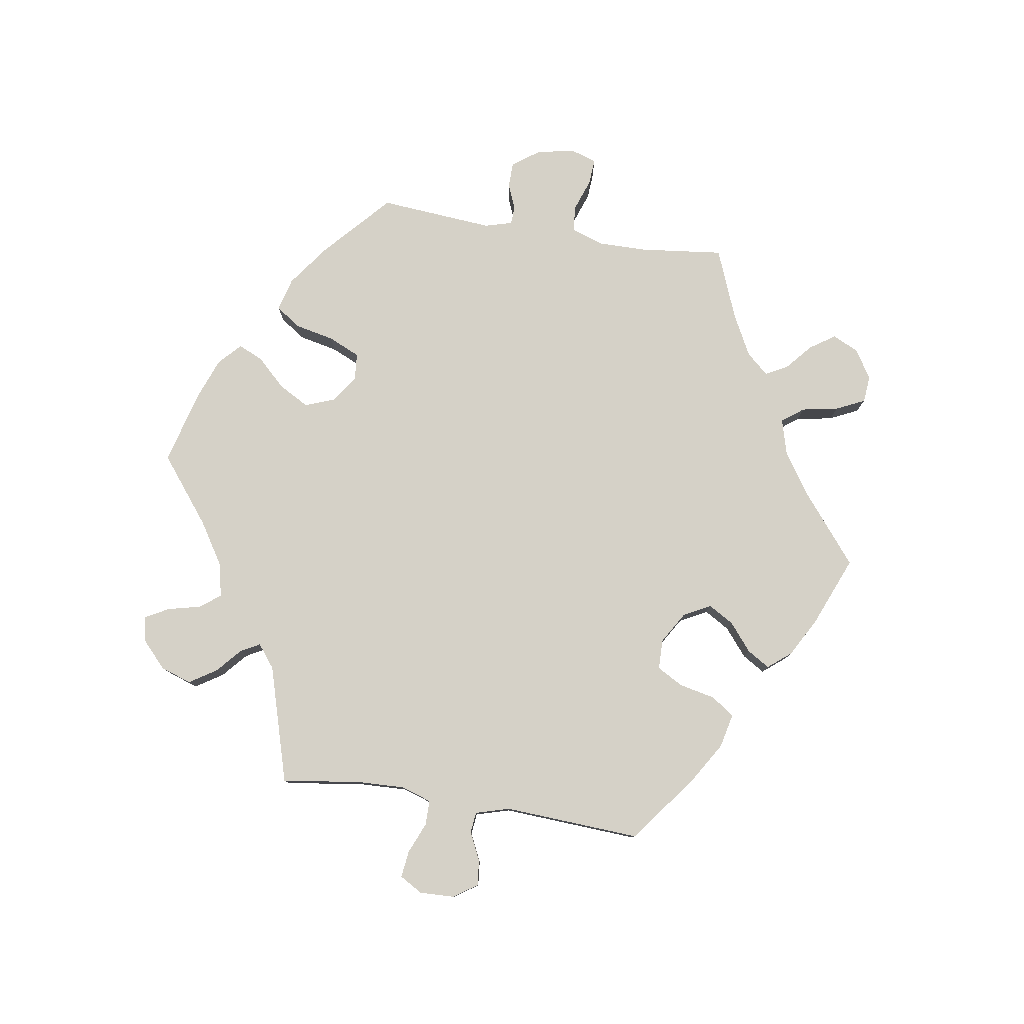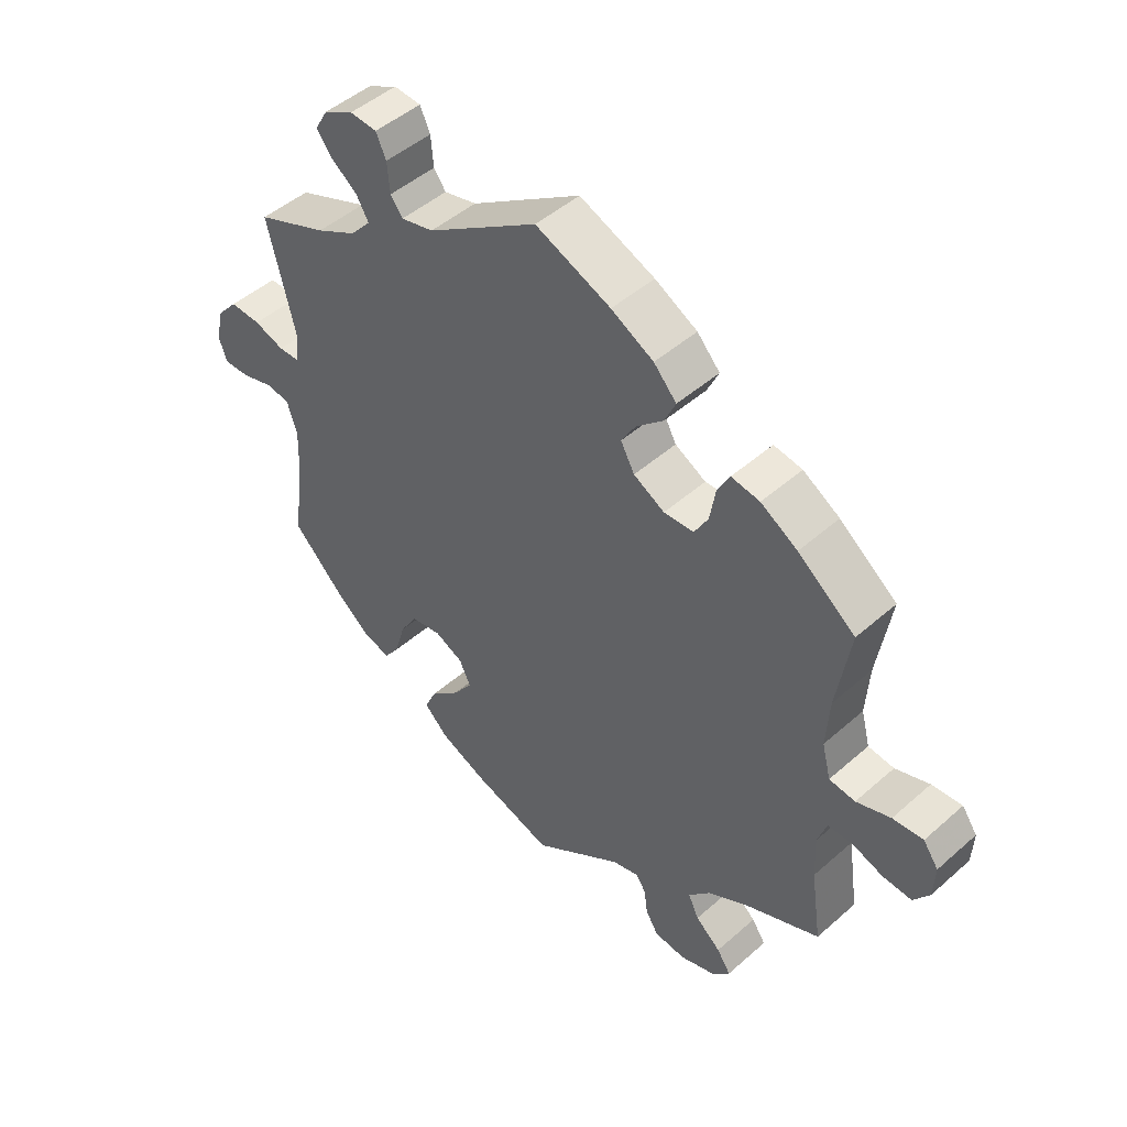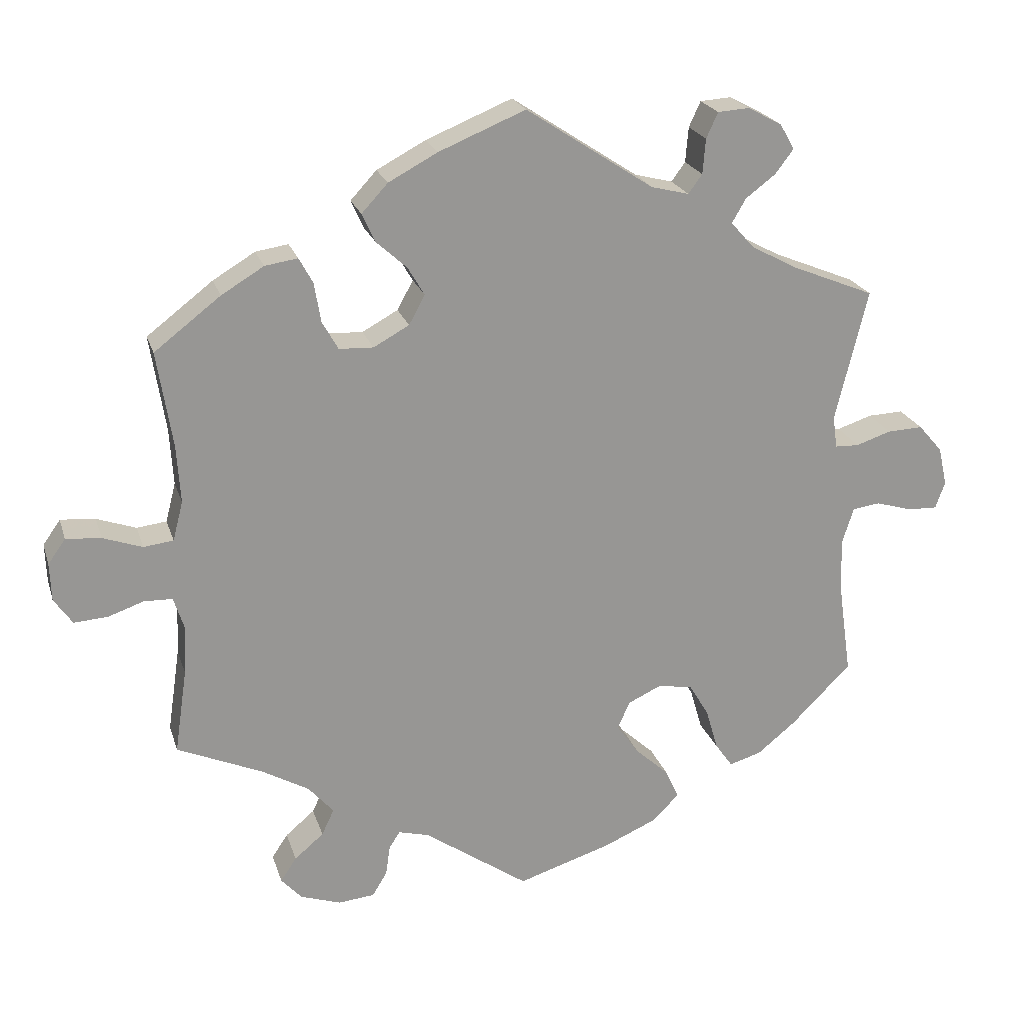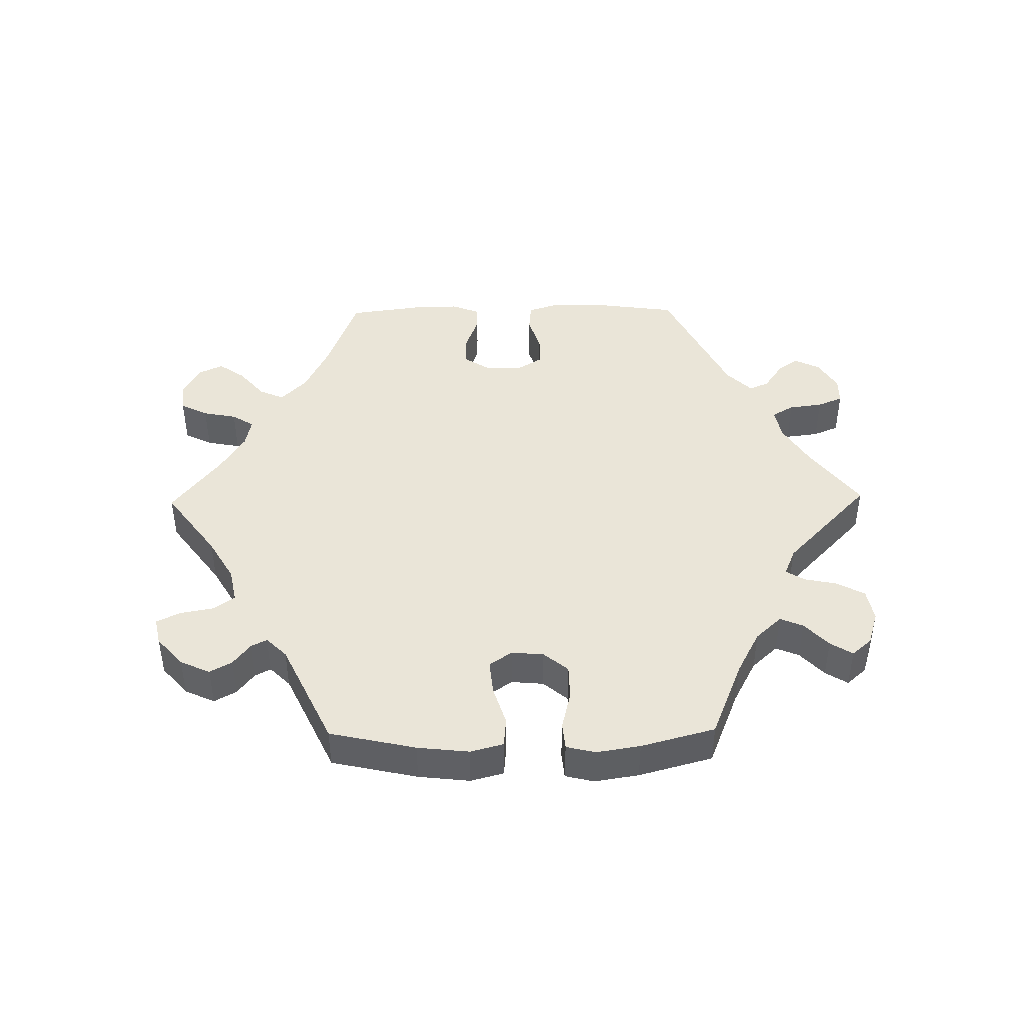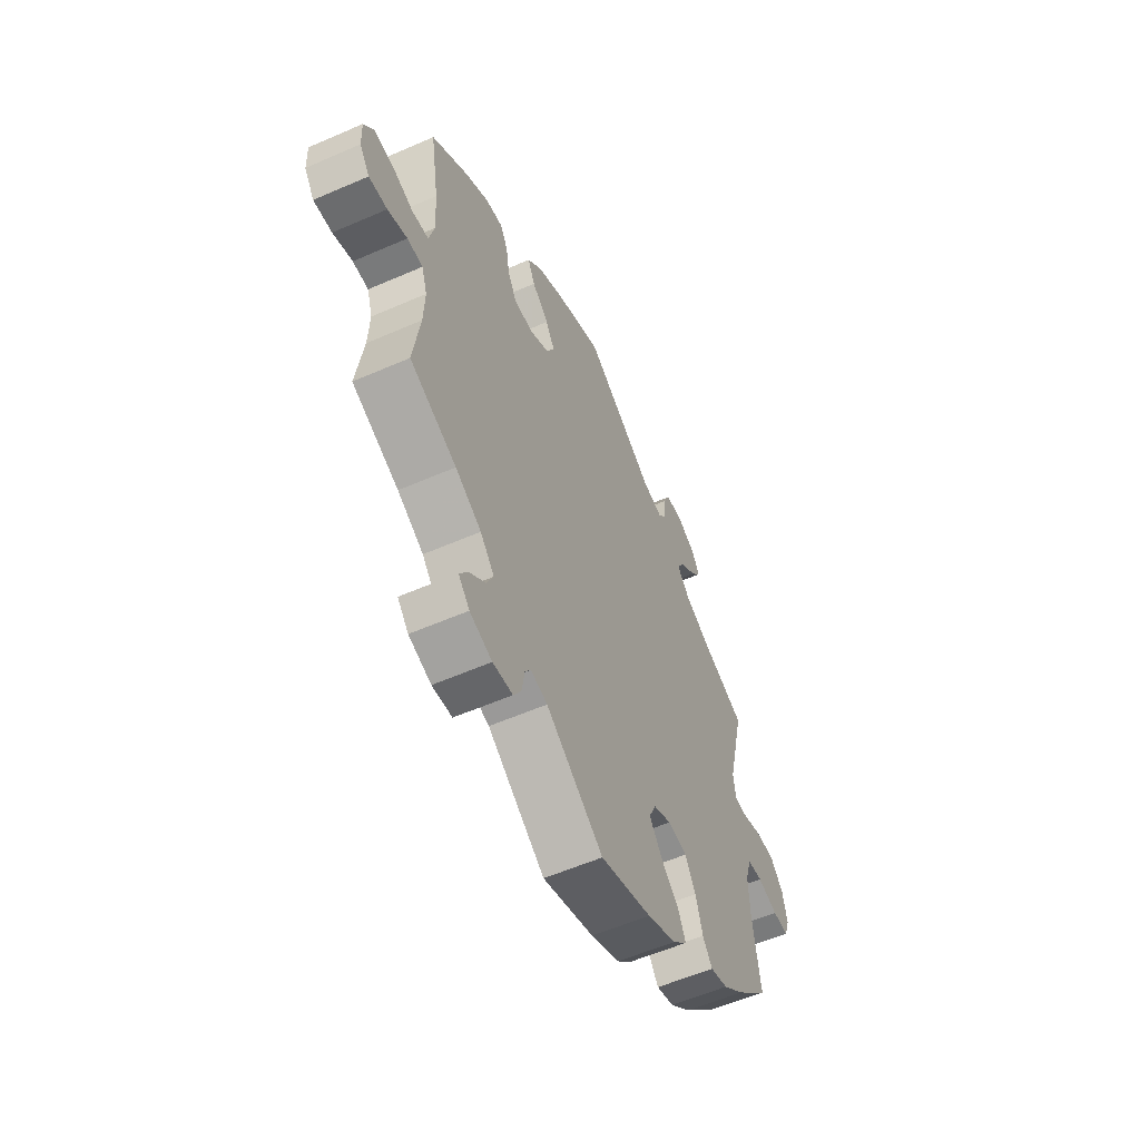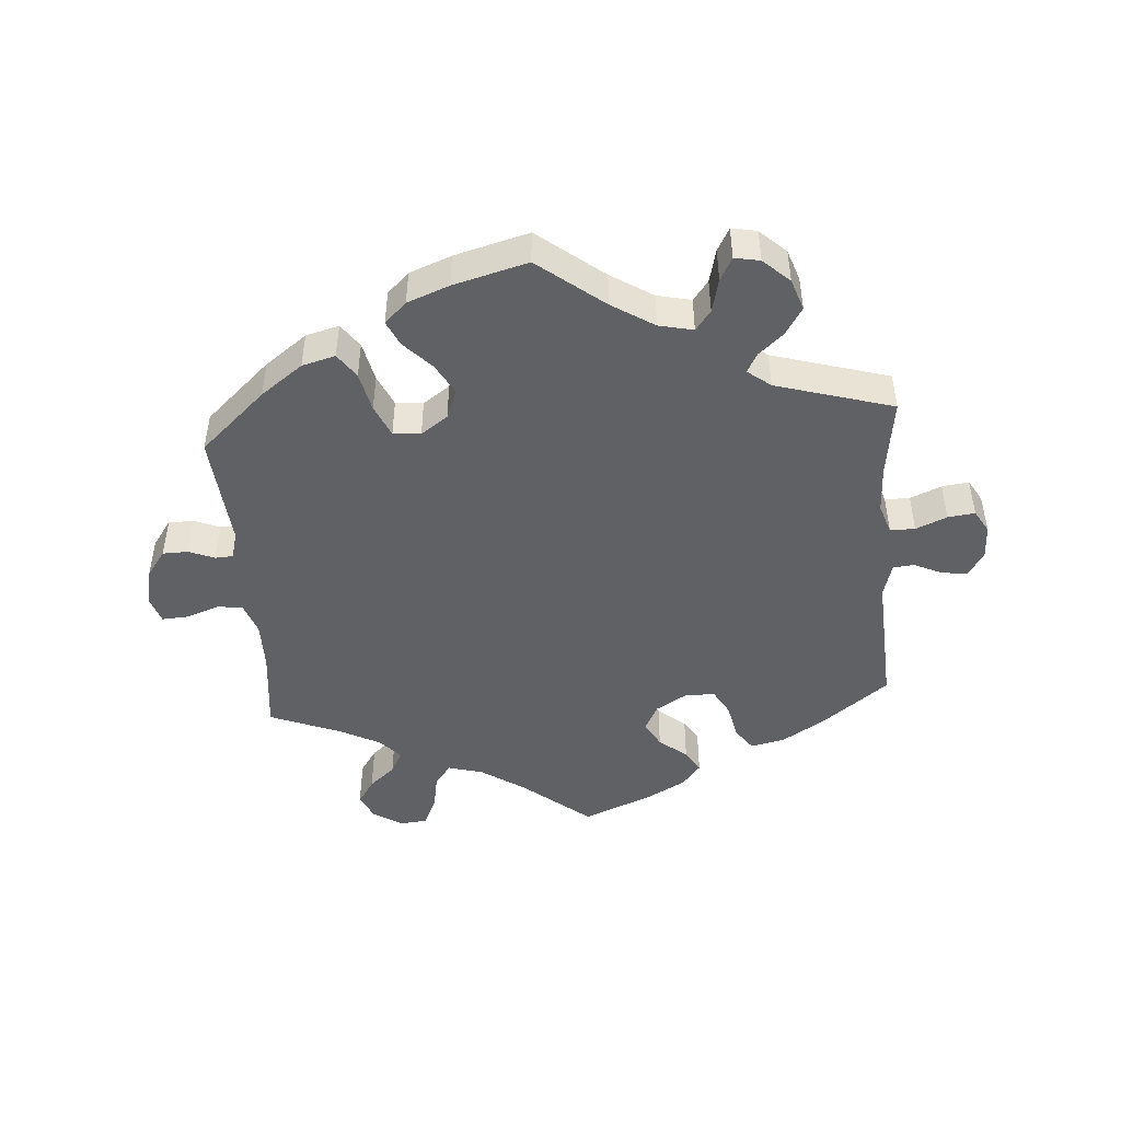
<metadata>
{"format":"obj","ext":"obj","renderer":"f3d","projection":"perspective","resolution":1024,"background":"white","views":[{"elev":79.2,"azim":-21.1,"up":"+Y"},{"elev":47.6,"azim":45.3,"up":"+Z"},{"elev":22.0,"azim":164.6,"up":"+Z"},{"elev":44.5,"azim":-150.9,"up":"+Y"},{"elev":-56.8,"azim":114.5,"up":"+Z"},{"elev":-46.9,"azim":-115.7,"up":"+Y"}]}
</metadata>
<code>
v 0.118 0.07 0.529
v 0.185 0.07 0.493
v 0.221 0.07 0.454
v 0.203 0.07 0.415
v 0.161 0.07 0.377
v 0.138 0.07 0.338
v 0.16 0.07 0.298
v 0.209 0.07 0.271
v 0.256 0.07 0.273
v 0.278 0.07 0.312
v 0.287 0.07 0.366
v 0.306 0.07 0.401
v 0.351 0.07 0.394
v 0.409 0.07 0.359
v 0.5 0.07 0.289
v 0.479 0.07 0.157
v 0.474 0.07 0.078
v 0.488 0.07 0.024
v 0.529 0.07 0.019
v 0.583 0.07 0.038
v 0.631 0.07 0.042
v 0.655 0.07 0.008
v 0.653 0.07 -0.044
v 0.628 0.07 -0.08
v 0.582 0.07 -0.077
v 0.533 0.07 -0.06
v 0.494 0.07 -0.061
v 0.48 0.07 -0.104
v 0.483 0.07 -0.173
v 0.5 0.07 -0.289
v 0.383 0.07 -0.34
v 0.318 0.07 -0.377
v 0.283 0.07 -0.417
v 0.3 0.07 -0.453
v 0.34 0.07 -0.487
v 0.362 0.07 -0.52
v 0.334 0.07 -0.551
v 0.278 0.07 -0.57
v 0.228 0.07 -0.565
v 0.208 0.07 -0.532
v 0.202 0.07 -0.49
v 0.187 0.07 -0.467
v 0.145 0.07 -0.478
v 0.001 0.07 -0.578
v -0.128 0.07 -0.537
v -0.201 0.07 -0.505
v -0.238 0.07 -0.468
v -0.219 0.07 -0.427
v -0.173 0.07 -0.385
v -0.142 0.07 -0.342
v -0.16 0.07 -0.304
v -0.205 0.07 -0.283
v -0.253 0.07 -0.291
v -0.28 0.07 -0.336
v -0.297 0.07 -0.394
v -0.321 0.07 -0.428
v -0.365 0.07 -0.415
v -0.418 0.07 -0.372
v -0.501 0.07 -0.289
v -0.483 0.07 -0.163
v -0.48 0.07 -0.087
v -0.496 0.07 -0.036
v -0.534 0.07 -0.031
v -0.585 0.07 -0.046
v -0.625 0.07 -0.047
v -0.638 0.07 -0.01
v -0.626 0.07 0.043
v -0.593 0.07 0.081
v -0.544 0.07 0.079
v -0.496 0.07 0.063
v -0.463 0.07 0.064
v -0.457 0.07 0.108
v -0.501 0.07 0.289
v -0.388 0.07 0.335
v -0.324 0.07 0.369
v -0.292 0.07 0.405
v -0.311 0.07 0.438
v -0.352 0.07 0.469
v -0.377 0.07 0.502
v -0.357 0.07 0.537
v -0.31 0.07 0.562
v -0.267 0.07 0.559
v -0.251 0.07 0.524
v -0.247 0.07 0.476
v -0.228 0.07 0.45
v -0.176 0.07 0.463
v -0.001 0.07 0.578
v 0.118 0 0.529
v 0.185 0 0.493
v 0.221 0 0.454
v 0.203 0 0.415
v 0.161 0 0.377
v 0.138 0 0.338
v 0.16 0 0.298
v 0.209 0 0.271
v 0.256 0 0.273
v 0.278 0 0.312
v 0.287 0 0.366
v 0.306 0 0.401
v 0.351 0 0.394
v 0.409 0 0.359
v 0.5 0 0.289
v 0.479 0 0.157
v 0.474 0 0.078
v 0.488 0 0.024
v 0.529 0 0.019
v 0.583 0 0.038
v 0.631 0 0.042
v 0.655 0 0.008
v 0.653 0 -0.044
v 0.628 0 -0.08
v 0.582 0 -0.077
v 0.533 0 -0.06
v 0.494 0 -0.061
v 0.48 0 -0.104
v 0.483 0 -0.173
v 0.5 0 -0.289
v 0.383 0 -0.34
v 0.318 0 -0.377
v 0.283 0 -0.417
v 0.3 0 -0.453
v 0.34 0 -0.487
v 0.362 0 -0.52
v 0.334 0 -0.551
v 0.278 0 -0.57
v 0.228 0 -0.565
v 0.208 0 -0.532
v 0.202 0 -0.49
v 0.187 0 -0.467
v 0.145 0 -0.478
v 0.001 0 -0.578
v -0.128 0 -0.537
v -0.201 0 -0.505
v -0.238 0 -0.468
v -0.219 0 -0.427
v -0.173 0 -0.385
v -0.142 0 -0.342
v -0.16 0 -0.304
v -0.205 0 -0.283
v -0.253 0 -0.291
v -0.28 0 -0.336
v -0.297 0 -0.394
v -0.321 0 -0.428
v -0.365 0 -0.415
v -0.418 0 -0.372
v -0.501 0 -0.289
v -0.483 0 -0.163
v -0.48 0 -0.087
v -0.496 0 -0.036
v -0.534 0 -0.031
v -0.585 0 -0.046
v -0.625 0 -0.047
v -0.638 0 -0.01
v -0.626 0 0.043
v -0.593 0 0.081
v -0.544 0 0.079
v -0.496 0 0.063
v -0.463 0 0.064
v -0.457 0 0.108
v -0.501 0 0.289
v -0.388 0 0.335
v -0.324 0 0.369
v -0.292 0 0.405
v -0.311 0 0.438
v -0.352 0 0.469
v -0.377 0 0.502
v -0.357 0 0.537
v -0.31 0 0.562
v -0.267 0 0.559
v -0.251 0 0.524
v -0.247 0 0.476
v -0.228 0 0.45
v -0.176 0 0.463
v -0.001 0 0.578
f 86 87 1 2
f 85 86 2 3
f 81 82 83 84
f 81 84 85
f 80 81 85
f 77 78 79 80
f 76 77 80 85
f 75 76 85 3
f 72 73 74
f 71 72 74 75
f 67 68 69 70
f 67 70 71
f 66 67 71
f 63 64 65 66
f 62 63 66 71
f 61 62 71 75
f 57 58 59 60
f 54 55 56 57
f 53 54 57 60
f 52 53 60 61
f 46 47 48 49
f 46 49 50
f 43 44 45 46
f 42 43 46 50
f 38 39 40 41
f 38 41 42
f 37 38 42
f 34 35 36 37
f 33 34 37 42
f 32 33 42 50
f 29 30 31
f 28 29 31 32
f 27 28 32 50
f 23 24 25 26
f 23 26 27
f 22 23 27
f 19 20 21 22
f 19 22 27
f 18 19 27 50
f 13 14 15 16
f 13 16 17
f 10 11 12 13
f 9 10 13 17
f 8 9 17 18
f 75 3 4 5
f 75 5 6
f 51 52 61 75
f 51 75 6 7
f 18 50 51
f 7 8 18 51
f 89 88 174 173
f 90 89 173 172
f 171 170 169 168
f 172 171 168
f 172 168 167
f 167 166 165 164
f 172 167 164 163
f 90 172 163 162
f 161 160 159
f 162 161 159 158
f 157 156 155 154
f 158 157 154
f 158 154 153
f 153 152 151 150
f 158 153 150 149
f 162 158 149 148
f 147 146 145 144
f 144 143 142 141
f 147 144 141 140
f 148 147 140 139
f 136 135 134 133
f 137 136 133
f 133 132 131 130
f 137 133 130 129
f 128 127 126 125
f 129 128 125
f 129 125 124
f 124 123 122 121
f 129 124 121 120
f 137 129 120 119
f 118 117 116
f 119 118 116 115
f 137 119 115 114
f 113 112 111 110
f 114 113 110
f 114 110 109
f 109 108 107 106
f 114 109 106
f 137 114 106 105
f 103 102 101 100
f 104 103 100
f 100 99 98 97
f 104 100 97 96
f 105 104 96 95
f 92 91 90 162
f 93 92 162
f 162 148 139 138
f 94 93 162 138
f 138 137 105
f 138 105 95 94
f 1 88 89 2
f 2 89 90 3
f 3 90 91 4
f 4 91 92 5
f 5 92 93 6
f 6 93 94 7
f 7 94 95 8
f 8 95 96 9
f 9 96 97 10
f 10 97 98 11
f 11 98 99 12
f 12 99 100 13
f 13 100 101 14
f 14 101 102 15
f 15 102 103 16
f 16 103 104 17
f 17 104 105 18
f 18 105 106 19
f 19 106 107 20
f 20 107 108 21
f 21 108 109 22
f 22 109 110 23
f 23 110 111 24
f 24 111 112 25
f 25 112 113 26
f 26 113 114 27
f 27 114 115 28
f 28 115 116 29
f 29 116 117 30
f 30 117 118 31
f 31 118 119 32
f 32 119 120 33
f 33 120 121 34
f 34 121 122 35
f 35 122 123 36
f 36 123 124 37
f 37 124 125 38
f 38 125 126 39
f 39 126 127 40
f 40 127 128 41
f 41 128 129 42
f 42 129 130 43
f 43 130 131 44
f 44 131 132 45
f 45 132 133 46
f 46 133 134 47
f 47 134 135 48
f 48 135 136 49
f 49 136 137 50
f 50 137 138 51
f 51 138 139 52
f 52 139 140 53
f 53 140 141 54
f 54 141 142 55
f 55 142 143 56
f 56 143 144 57
f 57 144 145 58
f 58 145 146 59
f 59 146 147 60
f 60 147 148 61
f 61 148 149 62
f 62 149 150 63
f 63 150 151 64
f 64 151 152 65
f 65 152 153 66
f 66 153 154 67
f 67 154 155 68
f 68 155 156 69
f 69 156 157 70
f 70 157 158 71
f 71 158 159 72
f 72 159 160 73
f 73 160 161 74
f 74 161 162 75
f 75 162 163 76
f 76 163 164 77
f 77 164 165 78
f 78 165 166 79
f 79 166 167 80
f 80 167 168 81
f 81 168 169 82
f 82 169 170 83
f 83 170 171 84
f 84 171 172 85
f 85 172 173 86
f 86 173 174 87
f 87 174 88 1

</code>
